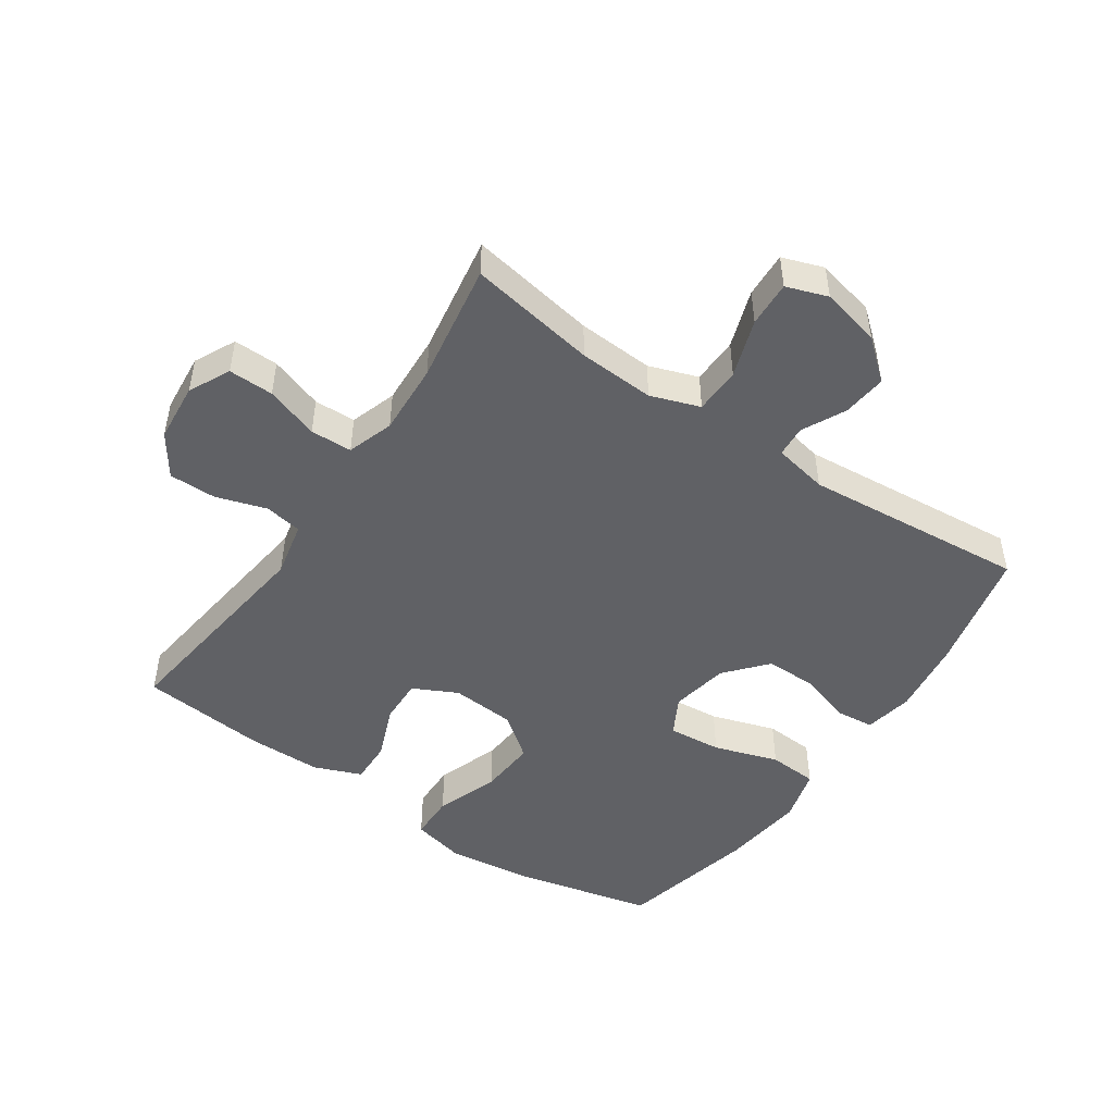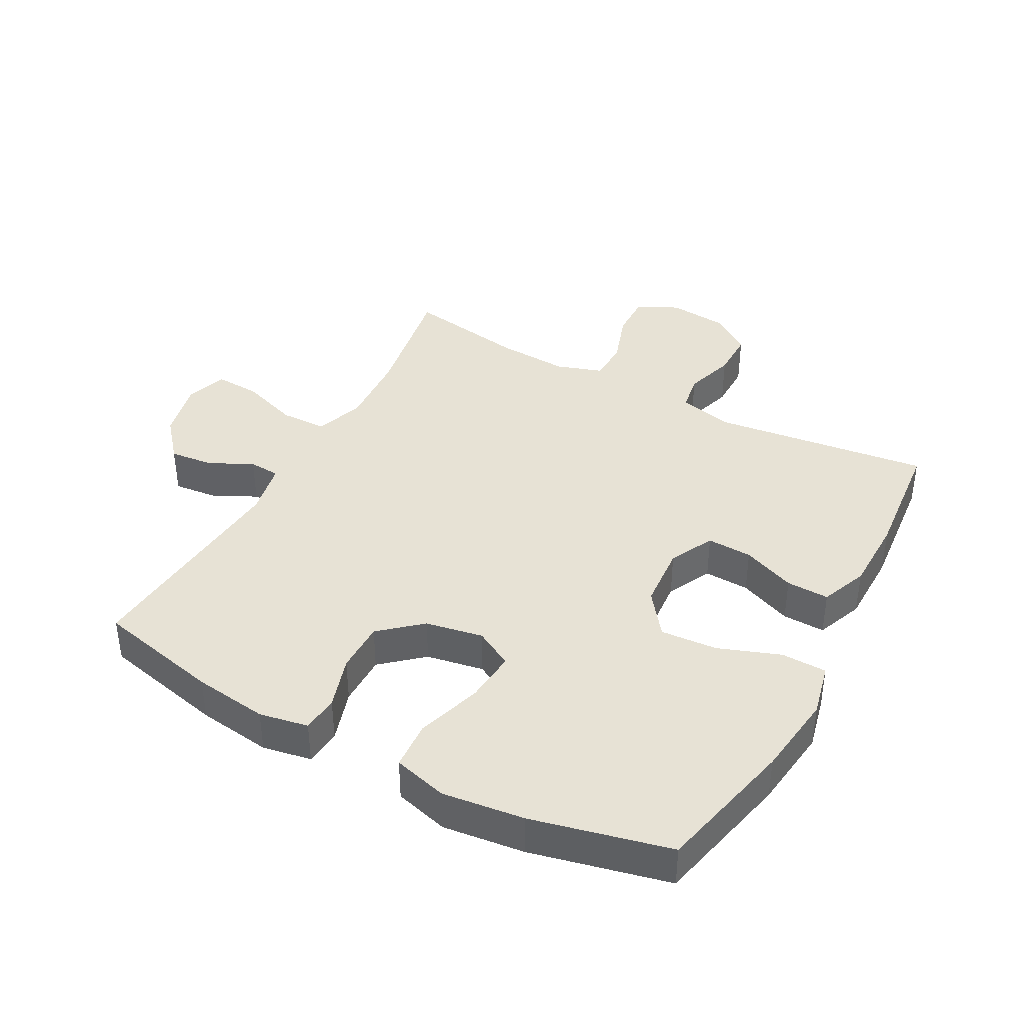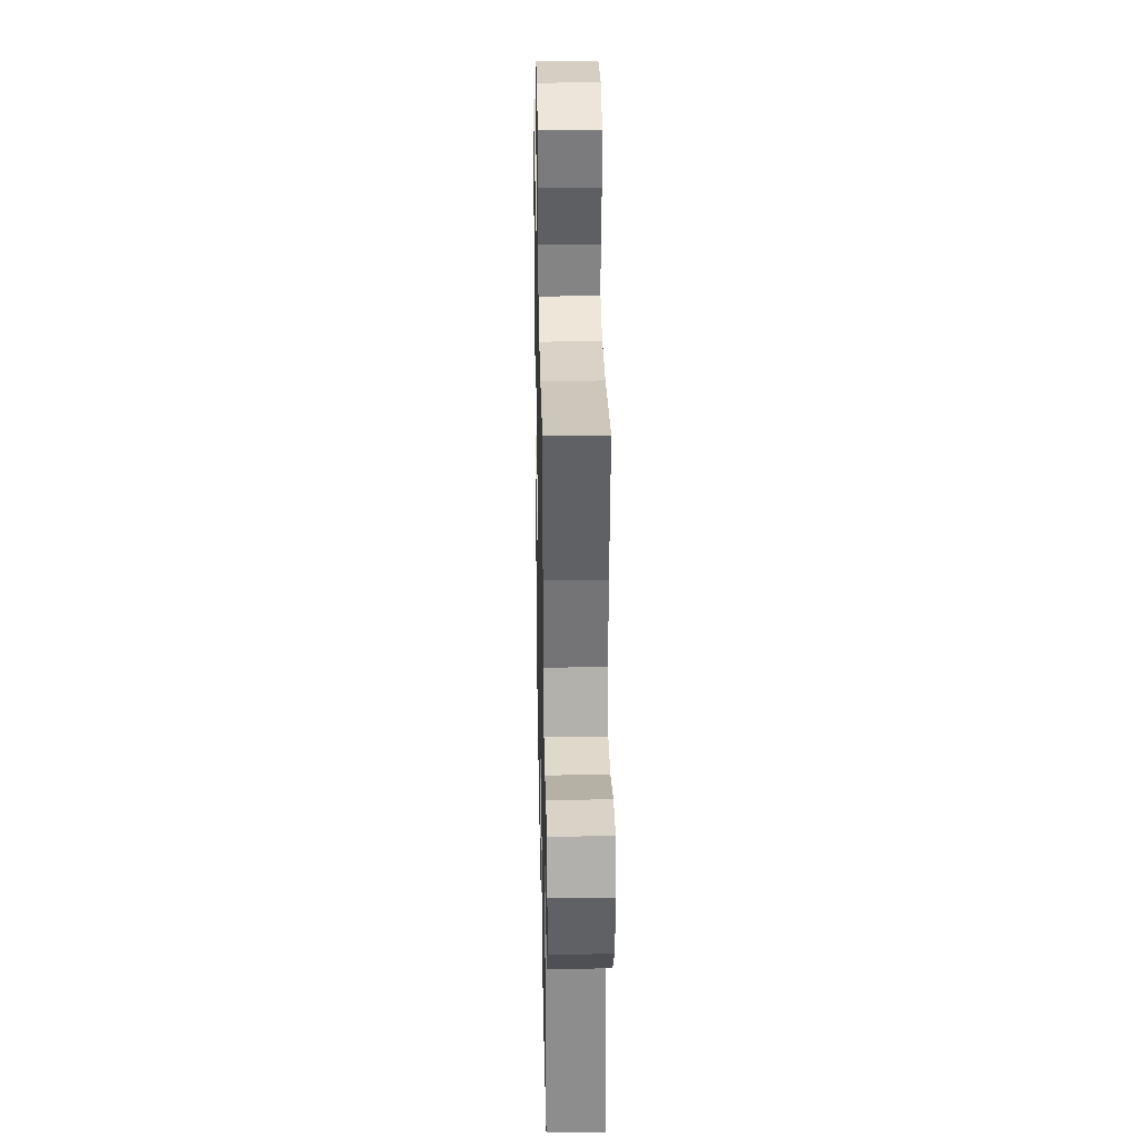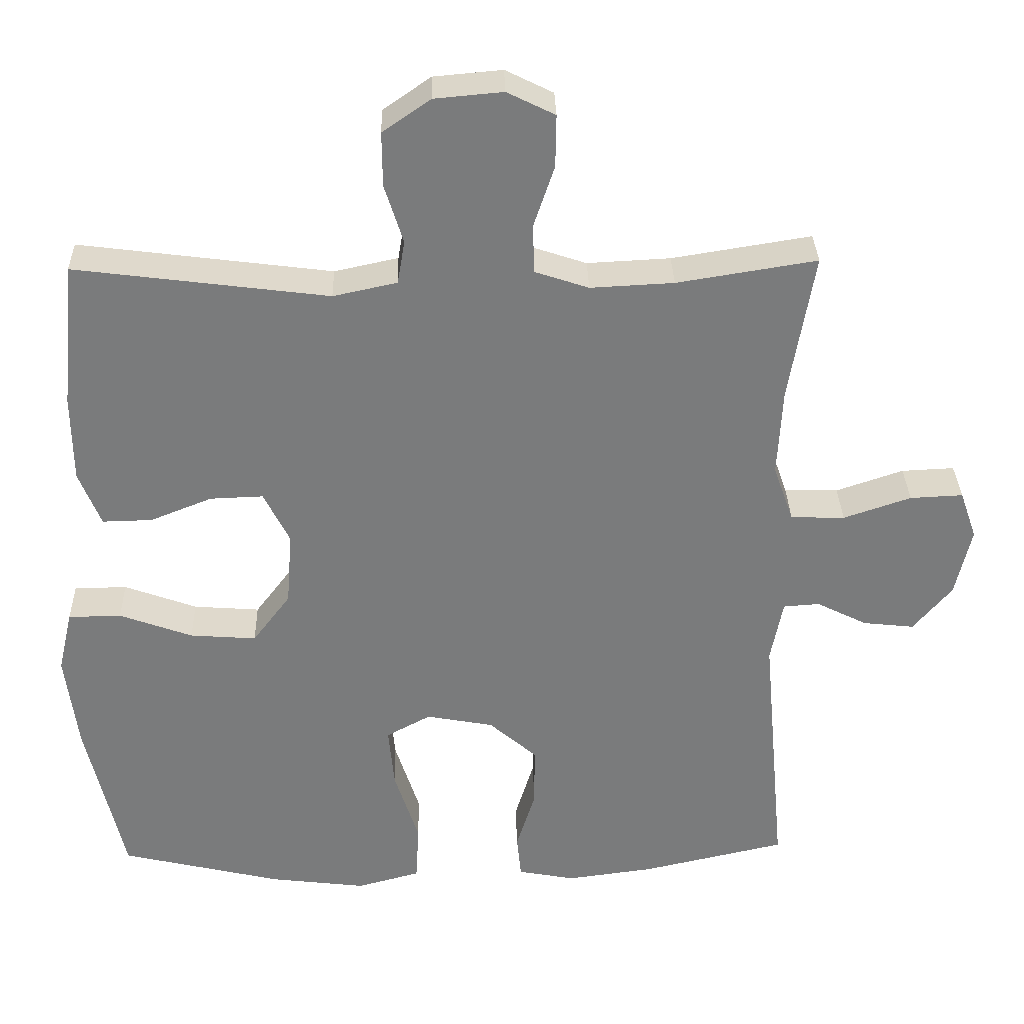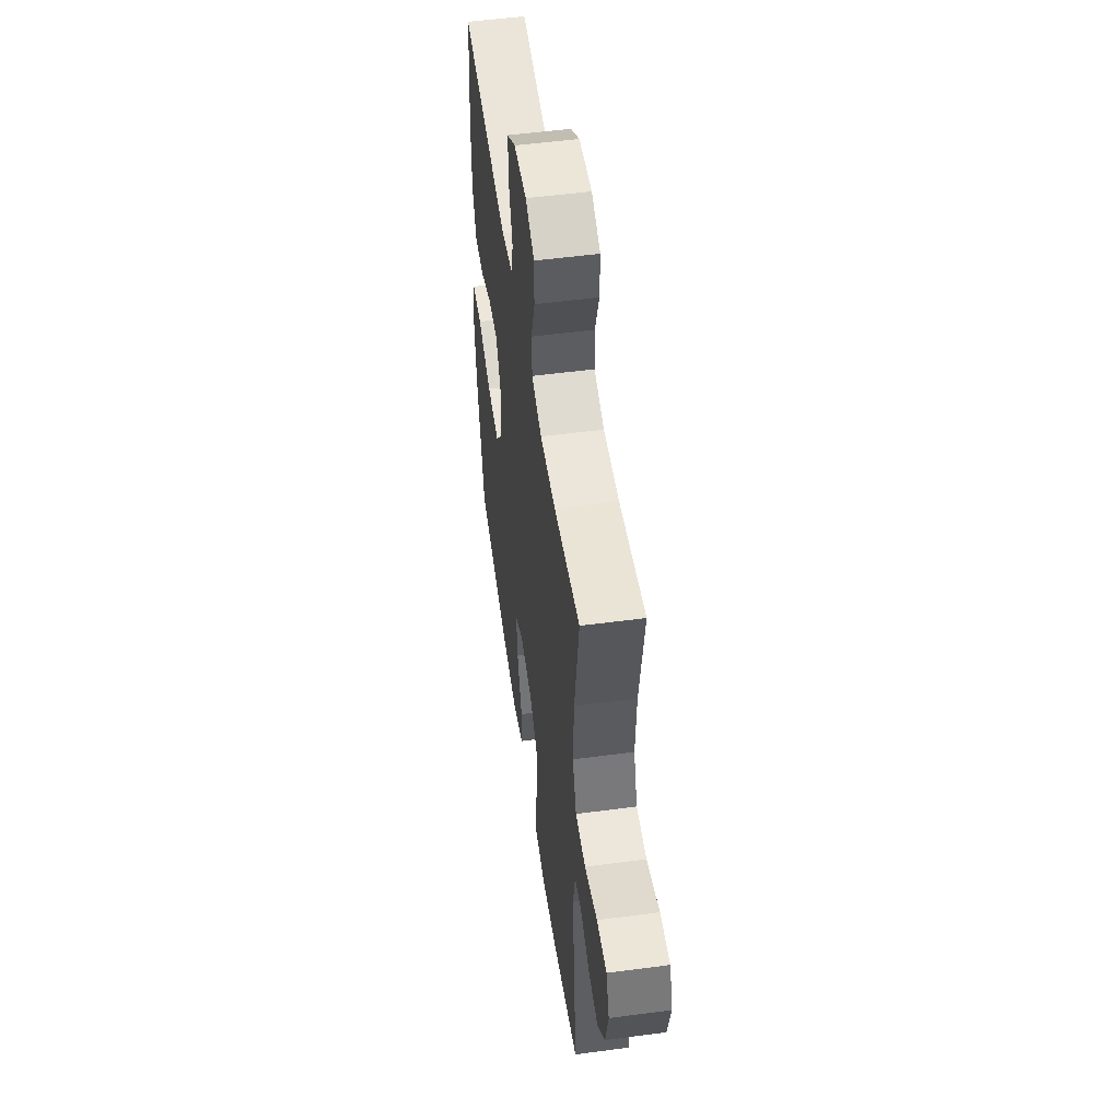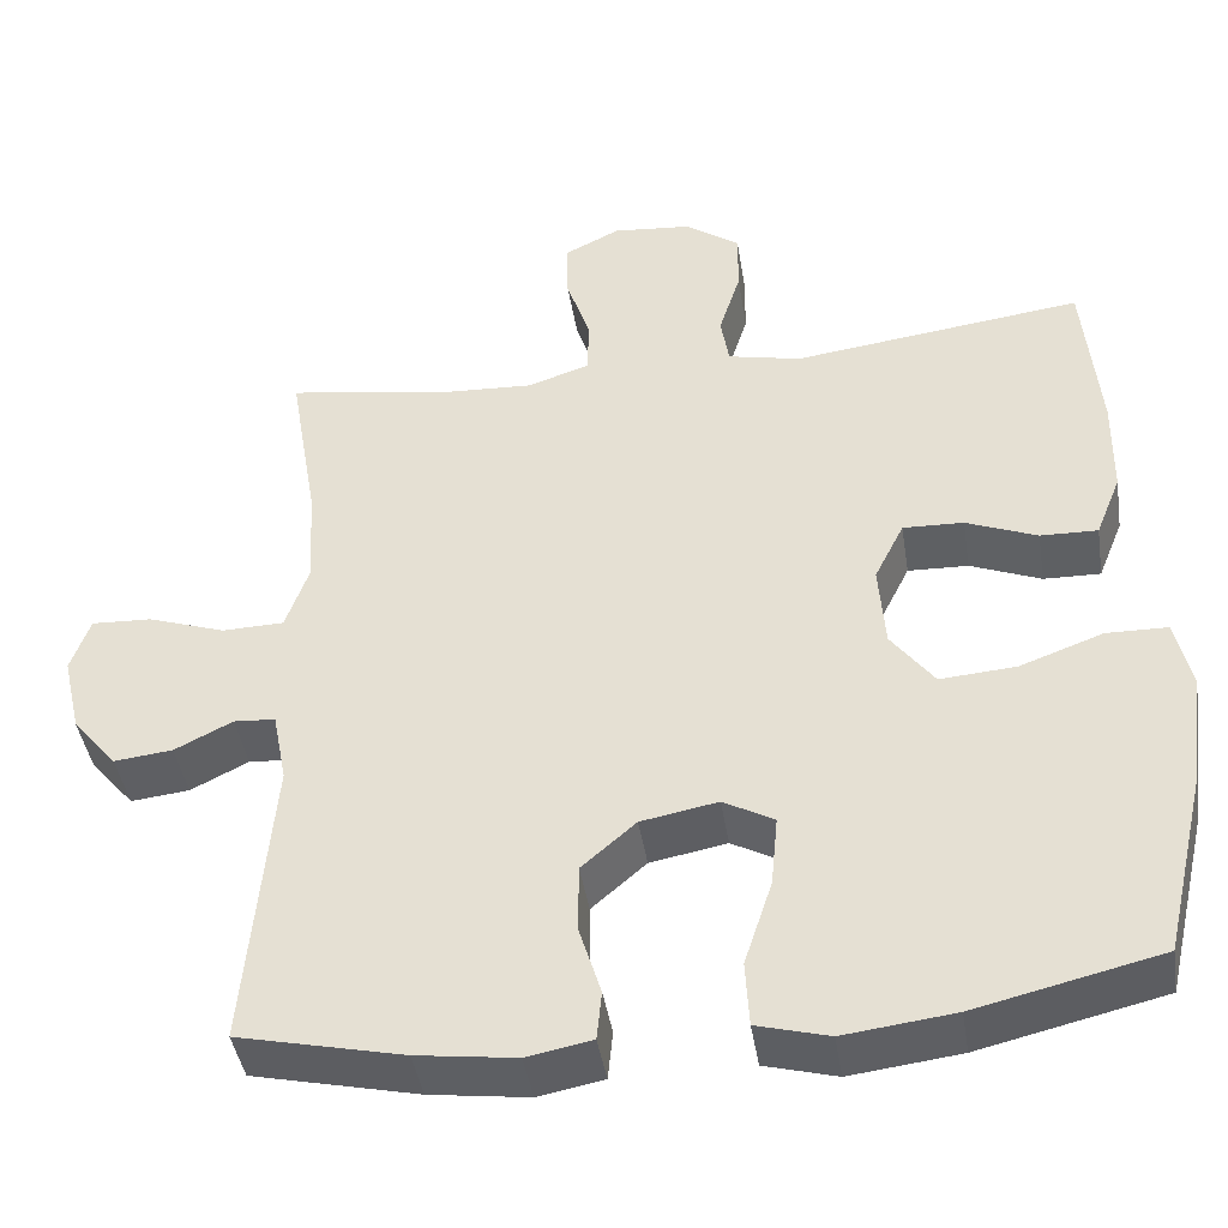
<metadata>
{"format":"obj","ext":"obj","renderer":"f3d","projection":"perspective","resolution":1024,"background":"white","views":[{"elev":-48.7,"azim":55.7,"up":"+Y"},{"elev":40.2,"azim":-151.6,"up":"+Y"},{"elev":30.7,"azim":88.8,"up":"+Z"},{"elev":31.8,"azim":-1.5,"up":"+Z"},{"elev":52.2,"azim":81.8,"up":"+Z"},{"elev":-42.5,"azim":-171.1,"up":"+Z"}]}
</metadata>
<code>
o path9344
v -0.5461 0.0375 0.2839
v -0.5447 0.0375 0.1646
v -0.5145 0.0375 0.08936
v -0.4458 0.0375 0.09094
v -0.3602 0.0375 0.1249
v -0.2872 0.0375 0.1275
v -0.2517 0.0375 0.05632
v -0.2594 0.0375 -0.04577
v -0.3115 0.0375 -0.1145
v -0.4029 0.0375 -0.1078
v -0.5034 0.0375 -0.07114
v -0.5765 0.0375 -0.07229
v -0.5963 0.0375 -0.158
v -0.5789 0.0375 -0.2917
v -0.5268 0.0375 -0.5164
v -0.3047 0.0375 -0.5686
v -0.1717 0.0375 -0.5849
v -0.08487 0.0375 -0.5616
v -0.08025 0.0375 -0.4827
v -0.1139 0.0375 -0.3792
v -0.122 0.0375 -0.2939
v -0.06074 0.0375 -0.2607
v 0.03187 0.0375 -0.2778
v 0.0976 0.0375 -0.3347
v 0.09771 0.0375 -0.4178
v 0.07139 0.0375 -0.5027
v 0.07733 0.0375 -0.5621
v 0.1561 0.0375 -0.5769
v 0.2757 0.0375 -0.5612
v 0.4751 0.0375 -0.5164
v 0.4427 0.0375 -0.159
v 0.4596 0.0375 -0.07223
v 0.5095 0.0375 -0.06873
v 0.5793 0.0375 -0.1035
v 0.65 0.0375 -0.1113
v 0.7035 0.0375 -0.04765
v 0.7254 0.0375 0.04757
v 0.7022 0.0375 0.1136
v 0.6291 0.0375 0.1102
v 0.536 0.0375 0.07865
v 0.4614 0.0375 0.08072
v 0.4337 0.0375 0.1592
v 0.4402 0.0375 0.281
v 0.4751 0.0375 0.4853
v 0.2824 0.0375 0.4544
v 0.1675 0.0375 0.4485
v 0.09343 0.0375 0.4732
v 0.09118 0.0375 0.54
v 0.12 0.0375 0.6254
v 0.1211 0.0375 0.6976
v 0.05514 0.0375 0.7303
v -0.03969 0.0375 0.7218
v -0.1057 0.0375 0.6759
v -0.1051 0.0375 0.6007
v -0.07923 0.0375 0.5195
v -0.08939 0.0375 0.4596
v -0.1776 0.0375 0.4405
v -0.5268 0.0375 0.4853
v -0.5461 -0.0375 0.2839
v -0.5447 -0.0375 0.1646
v -0.5145 -0.0375 0.08936
v -0.4458 -0.0375 0.09094
v -0.3602 -0.0375 0.1249
v -0.2872 -0.0375 0.1275
v -0.2517 -0.0375 0.05632
v -0.2594 -0.0375 -0.04577
v -0.3115 -0.0375 -0.1145
v -0.4029 -0.0375 -0.1078
v -0.5034 -0.0375 -0.07114
v -0.5765 -0.0375 -0.07229
v -0.5963 -0.0375 -0.158
v -0.5789 -0.0375 -0.2917
v -0.5268 -0.0375 -0.5164
v -0.3047 -0.0375 -0.5686
v -0.1717 -0.0375 -0.5849
v -0.08487 -0.0375 -0.5616
v -0.08025 -0.0375 -0.4827
v -0.1139 -0.0375 -0.3792
v -0.122 -0.0375 -0.2939
v -0.06074 -0.0375 -0.2607
v 0.03187 -0.0375 -0.2778
v 0.0976 -0.0375 -0.3347
v 0.09771 -0.0375 -0.4178
v 0.07139 -0.0375 -0.5027
v 0.07733 -0.0375 -0.5621
v 0.1561 -0.0375 -0.5769
v 0.2757 -0.0375 -0.5612
v 0.4751 -0.0375 -0.5164
v 0.4427 -0.0375 -0.159
v 0.4596 -0.0375 -0.07223
v 0.5095 -0.0375 -0.06873
v 0.5793 -0.0375 -0.1035
v 0.65 -0.0375 -0.1113
v 0.7035 -0.0375 -0.04765
v 0.7254 -0.0375 0.04757
v 0.7022 -0.0375 0.1136
v 0.6291 -0.0375 0.1102
v 0.536 -0.0375 0.07865
v 0.4614 -0.0375 0.08072
v 0.4337 -0.0375 0.1592
v 0.4402 -0.0375 0.281
v 0.4751 -0.0375 0.4853
v 0.2824 -0.0375 0.4544
v 0.1675 -0.0375 0.4485
v 0.09343 -0.0375 0.4732
v 0.09118 -0.0375 0.54
v 0.12 -0.0375 0.6254
v 0.1211 -0.0375 0.6976
v 0.05514 -0.0375 0.7303
v -0.03969 -0.0375 0.7218
v -0.1057 -0.0375 0.6759
v -0.1051 -0.0375 0.6007
v -0.07923 -0.0375 0.5195
v -0.08939 -0.0375 0.4596
v -0.1776 -0.0375 0.4405
v -0.5268 -0.0375 0.4853
v 0.1211 0.0375 0.6976
v 0.1211 0.0375 0.6976
v 0.05514 0.0375 0.7303
v -0.03969 0.0375 0.7218
v -0.1057 0.0375 0.6759
v 0.12 0.0375 0.6254
v -0.1051 0.0375 0.6007
v 0.09118 0.0375 0.54
v -0.07923 0.0375 0.5195
v 0.09343 0.0375 0.4732
v 0.09343 0.0375 0.4732
v -0.08939 0.0375 0.4596
v -0.08939 0.0375 0.4596
v 0.1675 0.0375 0.4485
v 0.4751 0.0375 0.4853
v 0.4751 0.0375 0.4853
v 0.2824 0.0375 0.4544
v -0.1776 0.0375 0.4405
v -0.5268 0.0375 0.4853
v -0.5268 0.0375 0.4853
v -0.5461 0.0375 0.2839
v 0.4402 0.0375 0.281
v -0.5447 0.0375 0.1646
v 0.4337 0.0375 0.1592
v -0.5145 0.0375 0.08936
v -0.5145 0.0375 0.08936
v 0.4614 0.0375 0.08072
v 0.4614 0.0375 0.08072
v -0.3602 0.0375 0.1249
v -0.2872 0.0375 0.1275
v -0.2872 0.0375 0.1275
v -0.2517 0.0375 0.05632
v -0.4458 0.0375 0.09094
v 0.7254 0.0375 0.04757
v 0.7022 0.0375 0.1136
v 0.7022 0.0375 0.1136
v 0.6291 0.0375 0.1102
v 0.536 0.0375 0.07865
v -0.2594 0.0375 -0.04577
v 0.7035 0.0375 -0.04765
v -0.3115 0.0375 -0.1145
v 0.65 0.0375 -0.1113
v 0.5793 0.0375 -0.1035
v 0.5095 0.0375 -0.06873
v 0.4596 0.0375 -0.07223
v 0.4596 0.0375 -0.07223
v -0.4029 0.0375 -0.1078
v -0.5034 0.0375 -0.07114
v -0.5765 0.0375 -0.07229
v -0.5765 0.0375 -0.07229
v 0.4427 0.0375 -0.159
v -0.5963 0.0375 -0.158
v -0.5789 0.0375 -0.2917
v -0.06074 0.0375 -0.2607
v 0.03187 0.0375 -0.2778
v -0.122 0.0375 -0.2939
v -0.122 0.0375 -0.2939
v 0.0976 0.0375 -0.3347
v -0.1139 0.0375 -0.3792
v 0.09771 0.0375 -0.4178
v -0.08025 0.0375 -0.4827
v 0.4751 0.0375 -0.5164
v 0.4751 0.0375 -0.5164
v 0.07139 0.0375 -0.5027
v -0.08487 0.0375 -0.5616
v -0.08487 0.0375 -0.5616
v -0.5268 0.0375 -0.5164
v -0.5268 0.0375 -0.5164
v 0.07733 0.0375 -0.5621
v 0.07733 0.0375 -0.5621
v 0.2757 0.0375 -0.5612
v -0.3047 0.0375 -0.5686
v 0.1561 0.0375 -0.5769
v -0.1717 0.0375 -0.5849
v 0.1211 -0.0375 0.6976
v 0.1211 -0.0375 0.6976
v 0.05514 -0.0375 0.7303
v -0.03969 -0.0375 0.7218
v -0.1057 -0.0375 0.6759
v 0.12 -0.0375 0.6254
v -0.1051 -0.0375 0.6007
v 0.09118 -0.0375 0.54
v -0.07923 -0.0375 0.5195
v 0.09343 -0.0375 0.4732
v 0.09343 -0.0375 0.4732
v -0.08939 -0.0375 0.4596
v -0.08939 -0.0375 0.4596
v 0.1675 -0.0375 0.4485
v 0.4751 -0.0375 0.4853
v 0.4751 -0.0375 0.4853
v 0.2824 -0.0375 0.4544
v -0.1776 -0.0375 0.4405
v -0.5268 -0.0375 0.4853
v -0.5268 -0.0375 0.4853
v -0.5461 -0.0375 0.2839
v 0.4402 -0.0375 0.281
v -0.5447 -0.0375 0.1646
v 0.4337 -0.0375 0.1592
v -0.5145 -0.0375 0.08936
v -0.5145 -0.0375 0.08936
v 0.4614 -0.0375 0.08072
v 0.4614 -0.0375 0.08072
v -0.3602 -0.0375 0.1249
v -0.2872 -0.0375 0.1275
v -0.2872 -0.0375 0.1275
v -0.2517 -0.0375 0.05632
v -0.4458 -0.0375 0.09094
v 0.7254 -0.0375 0.04757
v 0.7022 -0.0375 0.1136
v 0.7022 -0.0375 0.1136
v 0.6291 -0.0375 0.1102
v 0.536 -0.0375 0.07865
v -0.2594 -0.0375 -0.04577
v 0.7035 -0.0375 -0.04765
v -0.3115 -0.0375 -0.1145
v 0.65 -0.0375 -0.1113
v 0.5793 -0.0375 -0.1035
v 0.5095 -0.0375 -0.06873
v 0.4596 -0.0375 -0.07223
v 0.4596 -0.0375 -0.07223
v -0.4029 -0.0375 -0.1078
v -0.5034 -0.0375 -0.07114
v -0.5765 -0.0375 -0.07229
v -0.5765 -0.0375 -0.07229
v 0.4427 -0.0375 -0.159
v -0.5963 -0.0375 -0.158
v -0.5789 -0.0375 -0.2917
v -0.06074 -0.0375 -0.2607
v 0.03187 -0.0375 -0.2778
v -0.122 -0.0375 -0.2939
v -0.122 -0.0375 -0.2939
v 0.0976 -0.0375 -0.3347
v -0.1139 -0.0375 -0.3792
v 0.09771 -0.0375 -0.4178
v -0.08025 -0.0375 -0.4827
v 0.4751 -0.0375 -0.5164
v 0.4751 -0.0375 -0.5164
v 0.07139 -0.0375 -0.5027
v -0.08487 -0.0375 -0.5616
v -0.08487 -0.0375 -0.5616
v -0.5268 -0.0375 -0.5164
v -0.5268 -0.0375 -0.5164
v 0.07733 -0.0375 -0.5621
v 0.07733 -0.0375 -0.5621
v 0.2757 -0.0375 -0.5612
v -0.3047 -0.0375 -0.5686
v 0.1561 -0.0375 -0.5769
v -0.1717 -0.0375 -0.5849
f 232 230 233
f 214 245 217
f 199 198 197
f 222 204 200
f 222 214 204
f 259 263 254
f 204 212 207
f 197 194 195
f 197 196 194
f 235 245 241
f 249 264 251
f 230 228 233
f 264 249 262
f 241 248 261
f 213 219 211
f 198 196 197
f 250 261 248
f 245 222 244
f 245 214 222
f 244 229 246
f 262 243 257
f 246 229 231
f 228 217 234
f 233 228 234
f 246 231 262
f 214 212 204
f 219 220 208
f 234 217 235
f 211 208 209
f 220 202 208
f 200 202 222
f 222 202 220
f 200 198 199
f 219 213 223
f 202 200 199
f 225 227 224
f 235 217 245
f 194 196 193
f 193 196 191
f 224 227 230
f 244 222 229
f 248 241 245
f 262 231 243
f 252 241 261
f 254 263 250
f 246 262 249
f 263 261 250
f 255 251 264
f 243 231 237
f 223 213 215
f 237 238 242
f 242 238 239
f 228 230 227
f 207 212 205
f 243 237 242
f 211 219 208
f 118 51 109 192
f 51 52 110 109
f 52 53 111 110
f 49 50 108 107
f 53 54 112 111
f 48 49 107 106
f 54 55 113 112
f 127 48 106 201
f 55 129 203 113
f 46 47 105 104
f 132 45 103 206
f 56 57 115 114
f 45 46 104 103
f 57 136 210 115
f 58 1 59 116
f 43 44 102 101
f 1 2 60 59
f 42 43 101 100
f 2 142 216 60
f 144 42 100 218
f 5 147 221 63
f 6 7 65 64
f 4 5 63 62
f 3 4 62 61
f 37 152 226 95
f 38 39 97 96
f 39 40 98 97
f 40 41 99 98
f 7 8 66 65
f 36 37 95 94
f 8 9 67 66
f 35 36 94 93
f 34 35 93 92
f 33 34 92 91
f 162 33 91 236
f 10 11 69 68
f 11 166 240 69
f 31 32 90 89
f 12 13 71 70
f 9 10 68 67
f 13 14 72 71
f 22 23 81 80
f 173 22 80 247
f 23 24 82 81
f 20 21 79 78
f 24 25 83 82
f 19 20 78 77
f 179 31 89 253
f 25 26 84 83
f 182 19 77 256
f 14 184 258 72
f 26 186 260 84
f 29 30 88 87
f 15 16 74 73
f 28 29 87 86
f 27 28 86 85
f 17 18 76 75
f 16 17 75 74
f 158 159 156
f 140 143 171
f 125 123 124
f 148 126 130
f 148 130 140
f 185 180 189
f 130 133 138
f 123 121 120
f 123 120 122
f 161 167 171
f 175 177 190
f 156 159 154
f 190 188 175
f 167 187 174
f 139 137 145
f 124 123 122
f 176 174 187
f 171 170 148
f 171 148 140
f 170 172 155
f 188 183 169
f 172 157 155
f 154 160 143
f 159 160 154
f 172 188 157
f 140 130 138
f 145 134 146
f 160 161 143
f 137 135 134
f 146 134 128
f 126 148 128
f 148 146 128
f 126 125 124
f 145 149 139
f 128 125 126
f 151 150 153
f 161 171 143
f 120 119 122
f 119 117 122
f 150 156 153
f 170 155 148
f 174 171 167
f 188 169 157
f 178 187 167
f 180 176 189
f 172 175 188
f 189 176 187
f 181 190 177
f 169 163 157
f 149 141 139
f 163 168 164
f 168 165 164
f 154 153 156
f 133 131 138
f 169 168 163
f 137 134 145

</code>
